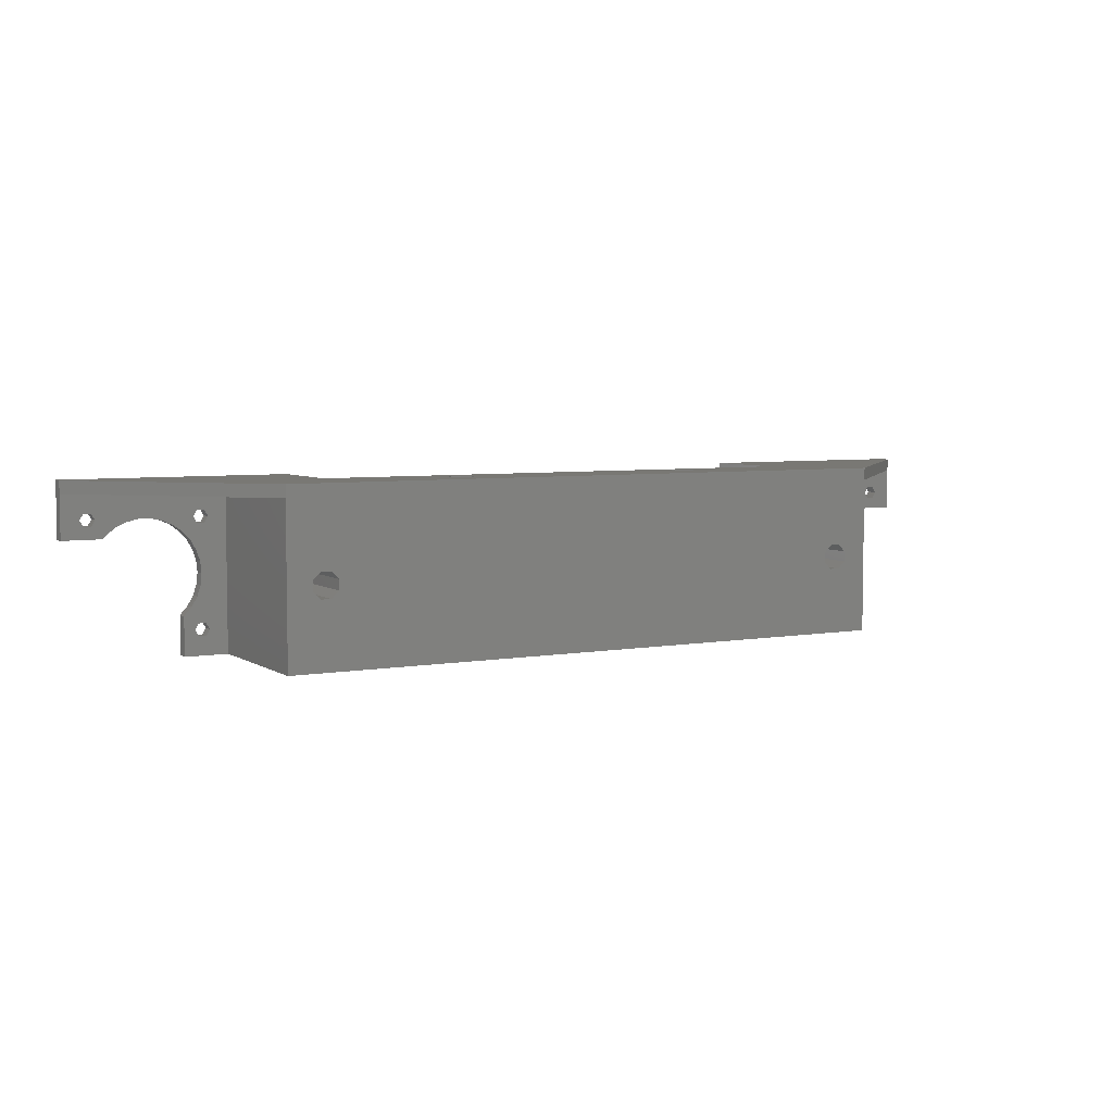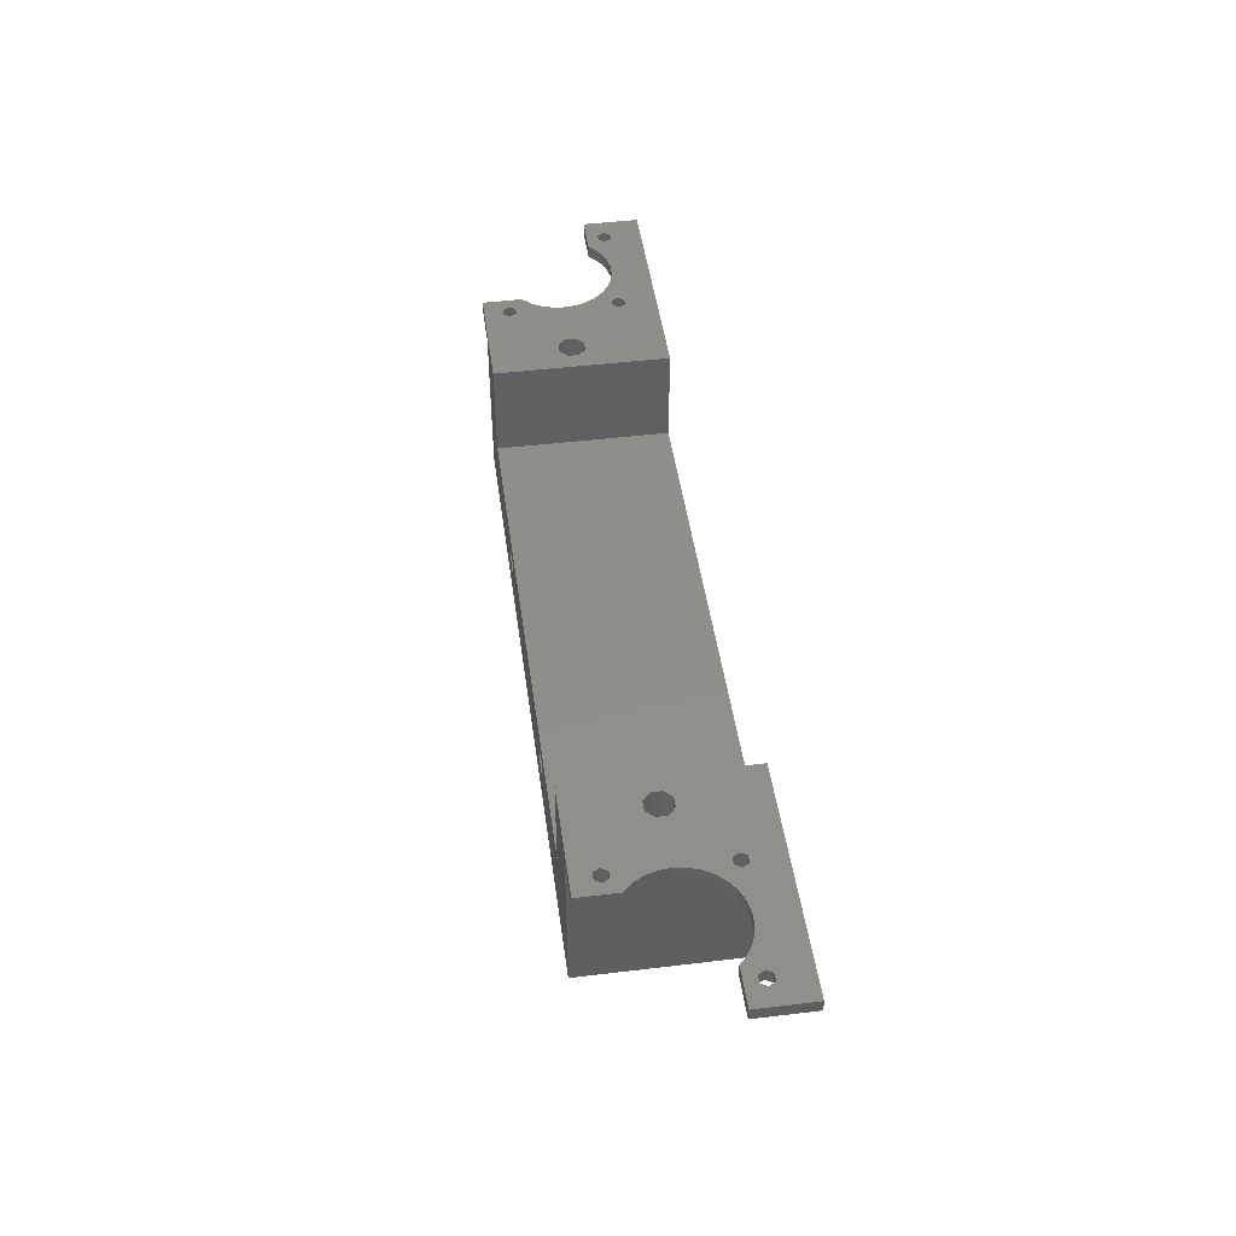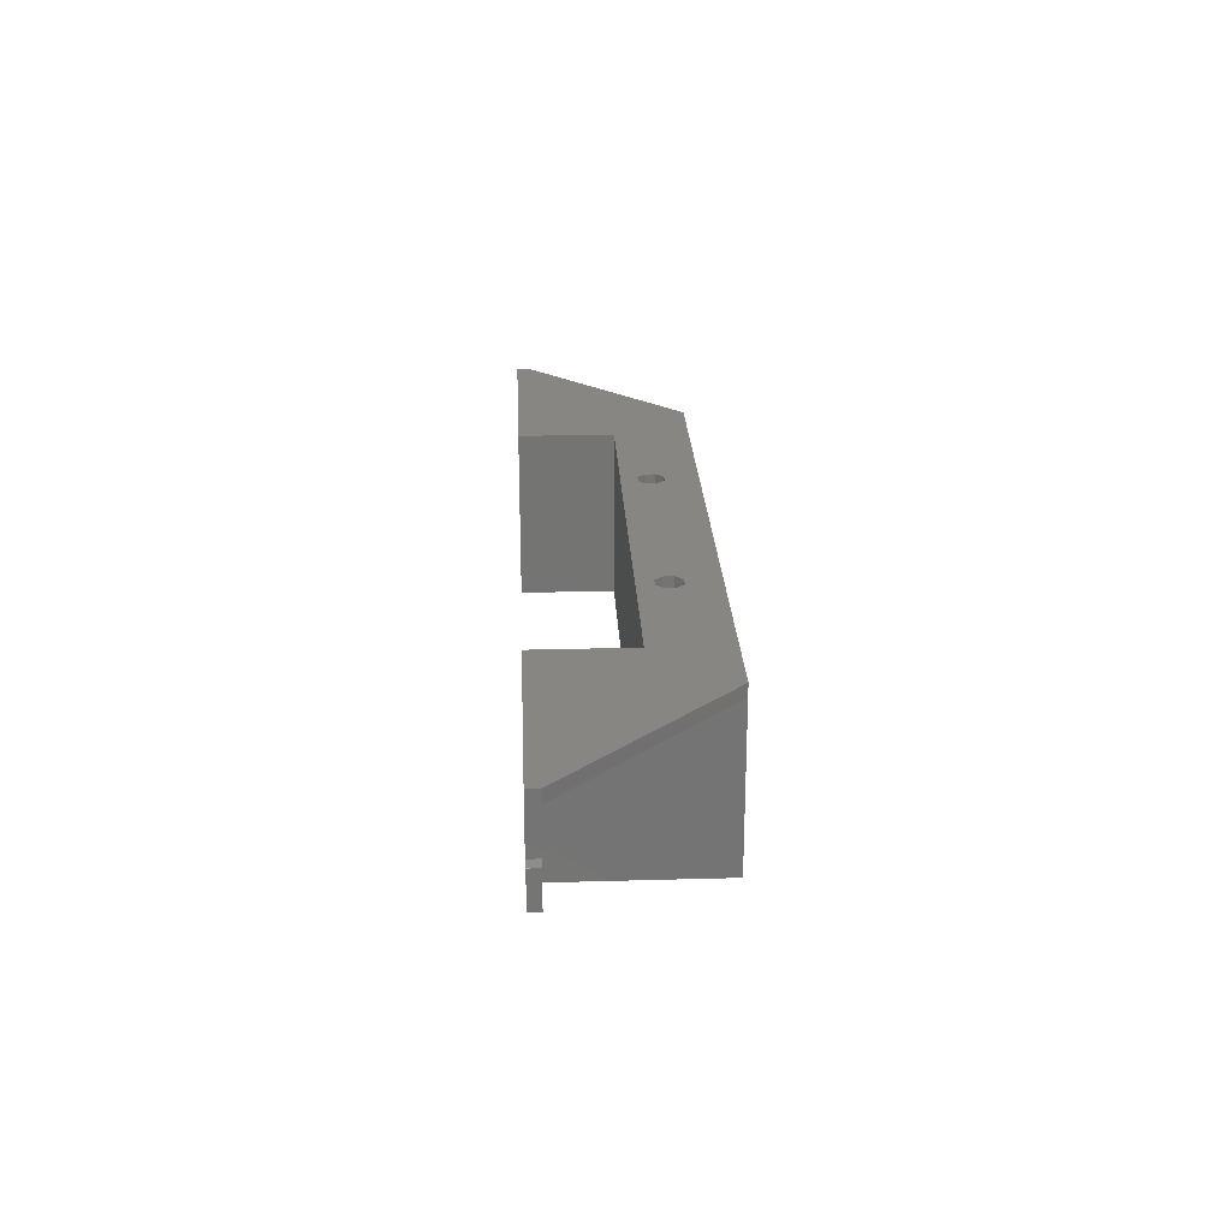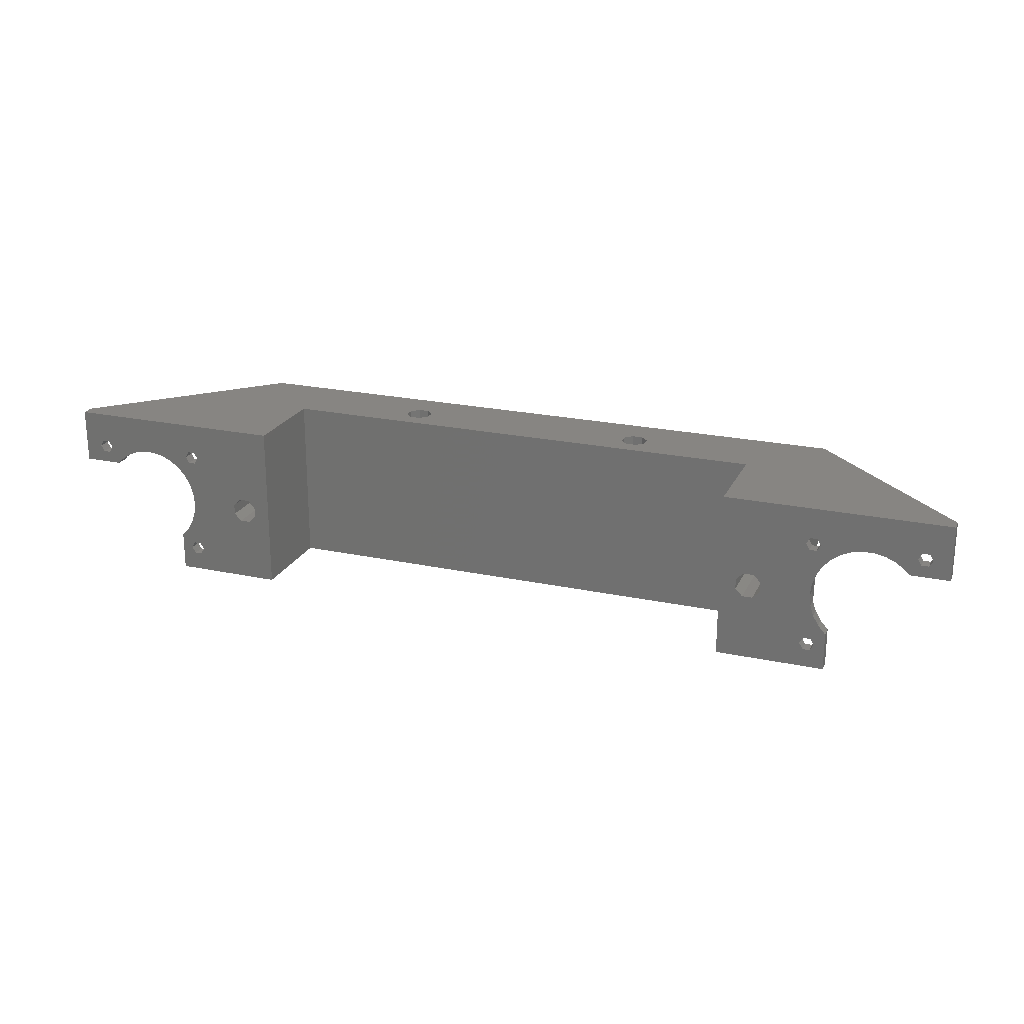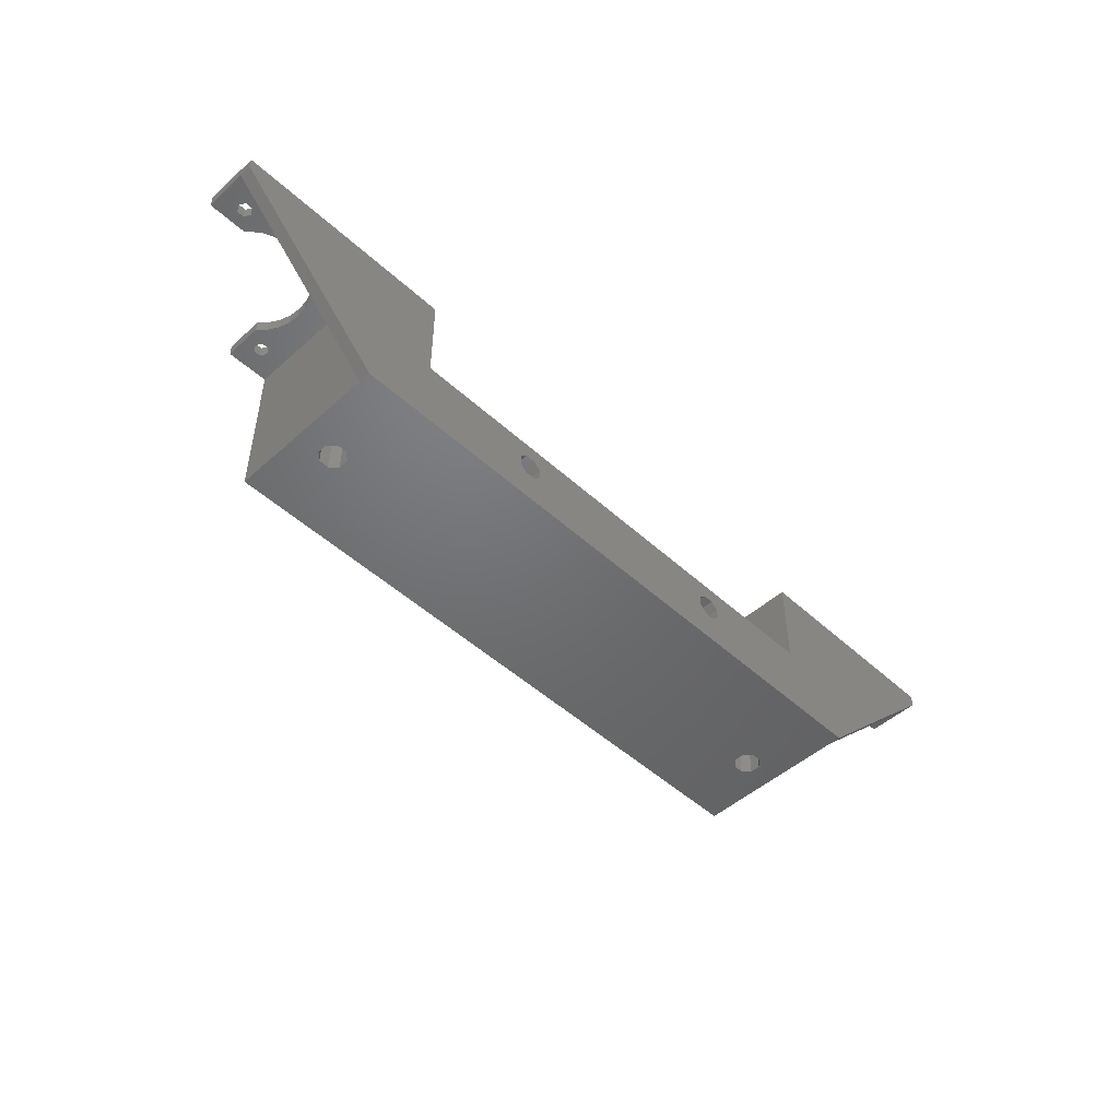
<metadata>
{"format":"stl","ext":"stl","renderer":"f3d","projection":"perspective","resolution":1024,"background":"white","views":[{"elev":5.3,"azim":150.9,"up":"+Y"},{"elev":46.6,"azim":82.2,"up":"+Z"},{"elev":24.0,"azim":87.3,"up":"+Y"},{"elev":22.3,"azim":20.4,"up":"+Y"},{"elev":-49.0,"azim":134.7,"up":"+Z"}]}
</metadata>
<code>
# stl→obj: 240 verts, 516 faces
v -115 -13.33 38
v -115 -13.33 41
v -115 -3 38
v -115 9.104e-15 41
v -115 8.438e-15 38
v -77 -3 6.661e-16
v -77 0 0
v -61 9.104e-15 41
v -61 3.997e-15 18
v -28.76 3.109e-15 14
v 61 3.997e-15 18
v 61 9.104e-15 41
v 115 9.104e-15 41
v 115 8.438e-15 38
v 77 0 0
v 28.76 1.776e-15 8
v -33 2.718e-15 12.24
v 28.76 3.109e-15 14
v 31.24 3.109e-15 14
v -33 2.167e-15 9.757
v -31.24 1.776e-15 8
v -28.76 1.776e-15 8
v -27 2.718e-15 12.24
v -27 2.167e-15 9.757
v -31.24 3.109e-15 14
v 27 2.718e-15 12.24
v 33 2.718e-15 12.24
v 33 2.167e-15 9.757
v 31.24 1.776e-15 8
v 27 2.167e-15 9.757
v -77 -3 38
v -108.1 -10.5 38
v -83.28 -24.7 38
v -77 -41 38
v -83.87 -36.5 38
v -87.33 -41 38
v -102.5 -10.74 38
v -100 -9.636 38
v -84.73 -35 38
v -87.33 -31.68 38
v -87.3 -31.66 38
v -83.28 -19.3 38
v -83 -22 38
v -81.27 -35 38
v -84.12 -27.29 38
v -84.12 -16.71 38
v -82.13 -10.5 38
v -91.98 -9.636 38
v -89.5 -10.74 38
v -94.64 -9.071 38
v -97.36 -9.071 38
v -104.7 -12.34 38
v -105.6 -13.33 38
v -107.3 -9 38
v -109.9 -7.5 38
v -83.87 -7.5 38
v -82.13 -7.5 38
v -110.7 -9 38
v -108.1 -7.5 38
v -109.9 -10.5 38
v -87.3 -12.34 38
v -83.87 -10.5 38
v -84.73 -9 38
v -85.48 -14.36 38
v -81.27 -9 38
v -83.87 -33.5 38
v -85.48 -29.64 38
v -82.13 -33.5 38
v -82.13 -36.5 38
v -100 -9.636 41
v -105.6 -13.33 41
v -104.7 -12.34 41
v -97.36 -9.071 41
v -102.5 -10.74 41
v -94.64 -9.071 41
v -91.98 -9.636 41
v -83.87 -7.5 41
v -81.27 -9 41
v -82.13 -10.5 41
v -85.48 -14.36 41
v -61 -41 41
v -87.3 -12.34 41
v -84.12 -16.71 41
v -83.28 -19.3 41
v -83 -22 41
v -83.28 -24.7 41
v -84.12 -27.29 41
v -87.33 -41 41
v -85.48 -29.64 41
v -87.3 -31.66 41
v -87.33 -31.68 41
v -82.13 -36.5 41
v -65 -20.76 41
v -109.9 -7.5 41
v -108.1 -7.5 41
v -107.3 -9 41
v -108.1 -10.5 41
v -84.73 -9 41
v -89.5 -10.74 41
v -109.9 -10.5 41
v -110.7 -9 41
v -82.13 -7.5 41
v -82.13 -33.5 41
v -81.27 -35 41
v -83.87 -10.5 41
v -66.76 -25 41
v -69.24 -25 41
v -83.87 -36.5 41
v -83.87 -33.5 41
v -84.73 -35 41
v -71 -23.24 41
v -71 -20.76 41
v -69.24 -19 41
v -66.76 -19 41
v -65 -23.24 41
v 77 -3 6.661e-16
v 71 -23.24 5.161e-15
v 77 -41 9.104e-15
v -69.24 -25 5.551e-15
v -77 -41 9.104e-15
v 69.24 -25 5.551e-15
v 66.76 -25 5.551e-15
v -71 -20.76 4.609e-15
v -65 -20.76 4.609e-15
v -65 -23.24 5.161e-15
v -71 -23.24 5.161e-15
v -66.76 -25 5.551e-15
v -66.76 -19 4.219e-15
v -69.24 -19 4.219e-15
v 65 -20.76 4.609e-15
v 65 -23.24 5.161e-15
v 69.24 -19 4.219e-15
v 71 -20.76 4.609e-15
v 66.76 -19 4.219e-15
v 115 -3 38
v 115 -13.33 38
v 115 -13.33 41
v 65 -23.24 41
v 61 -41 41
v 108.1 -10.5 41
v 107.3 -9 41
v 104.7 -12.34 41
v 83.87 -33.5 41
v 84.73 -35 41
v 87.33 -31.68 41
v 109.9 -10.5 41
v 105.6 -13.33 41
v 82.13 -33.5 41
v 87.3 -31.66 41
v 85.48 -29.64 41
v 84.12 -27.29 41
v 83.28 -24.7 41
v 83.28 -19.3 41
v 83 -22 41
v 84.12 -16.71 41
v 85.48 -14.36 41
v 82.13 -10.5 41
v 94.64 -9.071 41
v 97.36 -9.071 41
v 100 -9.636 41
v 91.98 -9.636 41
v 102.5 -10.74 41
v 108.1 -7.5 41
v 109.9 -7.5 41
v 66.76 -25 41
v 65 -20.76 41
v 66.76 -19 41
v 69.24 -19 41
v 81.27 -9 41
v 71 -23.24 41
v 83.87 -10.5 41
v 87.3 -12.34 41
v 69.24 -25 41
v 83.87 -7.5 41
v 84.73 -9 41
v 89.5 -10.74 41
v 82.13 -7.5 41
v 81.27 -35 41
v 82.13 -36.5 41
v 83.87 -36.5 41
v 87.33 -41 41
v 71 -20.76 41
v 110.7 -9 41
v 61 -41 18
v -61 -41 18
v -33 -41 9.757
v -33 -41 12.24
v -31.24 -41 14
v -28.76 -41 14
v -27 -41 12.24
v -27 -41 9.757
v -28.76 -41 8
v -31.24 -41 8
v 28.76 -41 14
v 27 -41 12.24
v 27 -41 9.757
v 31.24 -41 14
v 33 -41 12.24
v 33 -41 9.757
v 31.24 -41 8
v 28.76 -41 8
v 87.33 -41 38
v 77 -41 38
v 77 -3 38
v 108.1 -10.5 38
v 105.6 -13.33 38
v 104.7 -12.34 38
v 107.3 -9 38
v 102.5 -10.74 38
v 100 -9.636 38
v 97.36 -9.071 38
v 94.64 -9.071 38
v 91.98 -9.636 38
v 89.5 -10.74 38
v 83.87 -7.5 38
v 83.87 -10.5 38
v 85.48 -14.36 38
v 82.13 -10.5 38
v 83 -22 38
v 83.28 -19.3 38
v 84.12 -27.29 38
v 83.28 -24.7 38
v 85.48 -29.64 38
v 87.3 -31.66 38
v 87.33 -31.68 38
v 82.13 -36.5 38
v 84.12 -16.71 38
v 81.27 -9 38
v 87.3 -12.34 38
v 83.87 -36.5 38
v 84.73 -9 38
v 82.13 -7.5 38
v 82.13 -33.5 38
v 83.87 -33.5 38
v 81.27 -35 38
v 84.73 -35 38
v 108.1 -7.5 38
v 109.9 -7.5 38
v 109.9 -10.5 38
v 110.7 -9 38
f 1 2 3
f 3 2 4
f 3 4 5
f 6 3 7
f 7 3 5
f 5 4 7
f 7 4 8
f 7 8 9
f 10 9 11
f 11 12 13
f 11 13 14
f 11 14 15
f 16 15 7
f 7 9 17
f 18 11 19
f 7 17 20
f 7 20 21
f 7 21 22
f 18 22 11
f 23 11 24
f 10 11 23
f 25 9 10
f 26 7 18
f 17 9 25
f 19 11 27
f 28 15 29
f 27 15 28
f 26 30 7
f 29 15 16
f 30 16 7
f 11 15 27
f 7 22 18
f 24 11 22
f 31 3 6
f 32 31 1
f 33 31 34
f 35 34 36
f 37 1 38
f 39 40 41
f 42 31 43
f 44 45 34
f 45 33 34
f 46 31 42
f 47 31 46
f 48 31 49
f 50 31 48
f 51 31 50
f 38 31 51
f 1 31 38
f 52 1 37
f 53 1 52
f 54 31 32
f 3 31 55
f 3 55 1
f 56 31 57
f 55 58 1
f 59 31 54
f 58 60 1
f 60 32 1
f 55 31 59
f 49 31 56
f 49 56 61
f 62 61 63
f 56 63 61
f 47 64 62
f 61 62 64
f 65 31 47
f 64 47 46
f 57 31 65
f 66 67 68
f 41 67 66
f 43 31 33
f 69 34 35
f 44 34 69
f 68 45 44
f 39 41 66
f 67 45 68
f 40 39 35
f 40 35 36
f 70 8 2
f 2 71 72
f 73 8 70
f 74 2 72
f 74 70 2
f 75 8 73
f 76 8 75
f 77 8 76
f 78 79 8
f 80 81 82
f 80 83 81
f 83 84 81
f 84 85 81
f 85 86 81
f 86 87 88
f 87 89 88
f 89 90 88
f 90 91 88
f 92 88 81
f 93 81 8
f 94 8 4
f 2 94 4
f 95 8 94
f 96 8 95
f 97 8 96
f 2 8 97
f 98 77 99
f 2 97 100
f 2 101 94
f 99 77 76
f 102 8 77
f 102 78 8
f 103 104 81
f 105 98 99
f 82 81 79
f 106 107 81
f 105 99 82
f 79 105 82
f 92 108 88
f 86 103 81
f 86 109 103
f 104 92 81
f 108 110 88
f 111 112 79
f 86 110 109
f 86 88 110
f 79 112 8
f 112 113 8
f 113 114 8
f 114 93 8
f 115 81 93
f 111 81 107
f 115 106 81
f 79 81 111
f 100 101 2
f 2 1 53
f 71 2 53
f 7 15 6
f 6 15 116
f 117 116 118
f 119 118 120
f 121 118 122
f 6 123 120
f 124 118 125
f 123 126 120
f 127 118 119
f 126 119 120
f 6 118 124
f 6 124 128
f 6 128 129
f 6 129 123
f 6 116 130
f 6 130 131
f 6 131 118
f 131 122 118
f 132 116 133
f 133 116 117
f 121 117 118
f 134 116 132
f 130 116 134
f 125 118 127
f 6 120 31
f 31 120 34
f 116 15 14
f 135 116 14
f 135 14 13
f 136 135 137
f 137 135 13
f 138 12 139
f 140 141 142
f 143 144 145
f 146 140 147
f 148 149 139
f 149 150 139
f 147 137 146
f 150 151 139
f 151 152 139
f 153 12 154
f 155 12 153
f 156 12 155
f 157 12 156
f 158 159 13
f 159 160 13
f 13 12 161
f 160 162 13
f 163 164 13
f 165 138 139
f 166 12 138
f 167 12 166
f 168 12 167
f 154 12 168
f 157 169 12
f 154 170 139
f 171 157 172
f 170 173 139
f 173 165 139
f 174 175 176
f 175 172 176
f 174 12 177
f 175 171 172
f 161 12 174
f 178 148 139
f 174 176 161
f 148 143 145
f 172 157 156
f 169 177 12
f 179 178 139
f 145 149 148
f 140 142 147
f 180 179 181
f 181 145 144
f 181 144 180
f 181 179 139
f 168 182 154
f 137 13 183
f 137 183 146
f 182 170 154
f 152 154 139
f 161 158 13
f 162 163 13
f 164 183 13
f 162 141 163
f 162 142 141
f 139 12 184
f 184 12 11
f 185 184 11
f 9 185 11
f 185 9 8
f 81 185 8
f 186 20 17
f 187 186 17
f 187 17 25
f 188 187 25
f 25 10 188
f 188 10 189
f 10 23 189
f 189 23 190
f 24 191 23
f 23 191 190
f 22 192 24
f 24 192 191
f 22 21 193
f 192 22 193
f 21 20 186
f 193 21 186
f 194 195 18
f 18 195 26
f 195 196 30
f 26 195 30
f 197 194 19
f 19 194 18
f 198 197 27
f 27 197 19
f 199 198 28
f 28 198 27
f 200 199 28
f 29 200 28
f 201 200 29
f 16 201 29
f 196 201 16
f 30 196 16
f 71 53 52
f 72 71 52
f 72 52 37
f 74 72 37
f 74 37 38
f 70 74 38
f 70 38 51
f 73 70 51
f 73 51 50
f 75 73 50
f 75 50 48
f 76 75 48
f 76 48 49
f 99 76 49
f 99 49 61
f 82 99 61
f 61 64 82
f 82 64 80
f 64 46 80
f 80 46 83
f 46 42 83
f 83 42 84
f 42 43 84
f 84 43 85
f 33 86 43
f 43 86 85
f 45 87 33
f 33 87 86
f 67 89 45
f 45 89 87
f 41 90 67
f 67 90 89
f 40 91 41
f 41 91 90
f 40 36 91
f 91 36 88
f 88 36 34
f 188 189 185
f 202 181 139
f 118 203 184
f 120 185 34
f 189 190 118
f 199 200 118
f 120 186 185
f 186 187 185
f 187 188 185
f 191 192 118
f 201 196 189
f 120 118 192
f 120 193 186
f 120 192 193
f 34 81 88
f 185 81 34
f 197 184 194
f 198 199 118
f 118 184 197
f 201 118 200
f 197 198 118
f 189 118 201
f 190 191 118
f 139 203 202
f 139 184 203
f 195 189 196
f 194 189 195
f 184 189 194
f 184 185 189
f 94 55 59
f 95 94 59
f 101 58 55
f 94 101 55
f 59 54 95
f 95 54 96
f 32 97 54
f 54 97 96
f 60 100 32
f 32 100 97
f 60 58 101
f 100 60 101
f 77 56 57
f 102 77 57
f 98 63 56
f 77 98 56
f 57 65 102
f 102 65 78
f 47 79 65
f 65 79 78
f 62 105 47
f 47 105 79
f 62 63 98
f 105 62 98
f 109 66 68
f 103 109 68
f 110 39 66
f 109 110 66
f 68 44 103
f 103 44 104
f 69 92 44
f 44 92 104
f 35 108 69
f 69 108 92
f 35 39 110
f 108 35 110
f 111 126 123
f 112 111 123
f 112 123 129
f 113 112 129
f 126 111 119
f 119 111 107
f 119 107 127
f 127 107 106
f 127 106 125
f 125 106 115
f 125 115 124
f 124 115 93
f 114 128 124
f 93 114 124
f 113 129 128
f 114 113 128
f 204 203 118
f 116 204 118
f 135 204 116
f 138 131 130
f 166 138 130
f 130 134 167
f 166 130 167
f 134 132 168
f 167 134 168
f 133 182 132
f 132 182 168
f 117 170 133
f 133 170 182
f 117 121 170
f 170 121 173
f 121 122 173
f 173 122 165
f 165 122 131
f 138 165 131
f 205 206 207
f 208 207 209
f 209 210 135
f 210 211 135
f 211 212 135
f 212 213 135
f 213 204 135
f 214 204 213
f 215 204 214
f 216 217 218
f 219 203 220
f 221 202 222
f 223 202 221
f 224 225 202
f 224 202 223
f 226 202 203
f 222 203 219
f 220 203 204
f 220 204 227
f 227 204 228
f 227 228 218
f 227 218 217
f 217 216 229
f 230 202 226
f 229 231 214
f 231 215 214
f 232 204 215
f 233 222 234
f 222 235 203
f 235 226 203
f 236 202 230
f 222 202 236
f 222 236 234
f 237 135 238
f 205 207 208
f 222 233 235
f 237 208 209
f 239 206 205
f 136 206 239
f 136 239 135
f 238 135 240
f 239 240 135
f 135 237 209
f 228 204 232
f 231 229 216
f 136 137 147
f 206 136 147
f 147 142 206
f 206 142 207
f 207 142 162
f 209 207 162
f 209 162 160
f 210 209 160
f 210 160 159
f 211 210 159
f 211 159 158
f 212 211 158
f 212 158 161
f 213 212 161
f 213 161 176
f 214 213 176
f 214 176 172
f 229 214 172
f 229 172 156
f 217 229 156
f 217 156 155
f 227 217 155
f 227 155 153
f 220 227 153
f 220 153 154
f 219 220 154
f 154 152 222
f 219 154 222
f 152 151 221
f 222 152 221
f 151 150 223
f 221 151 223
f 150 149 224
f 223 150 224
f 145 225 149
f 149 225 224
f 145 181 202
f 225 145 202
f 232 177 169
f 228 232 169
f 169 157 218
f 228 169 218
f 171 216 157
f 157 216 218
f 175 231 171
f 171 231 216
f 175 174 231
f 231 174 215
f 215 174 177
f 232 215 177
f 233 148 178
f 235 233 178
f 178 179 226
f 235 178 226
f 180 230 179
f 179 230 226
f 144 236 180
f 180 236 230
f 144 143 236
f 236 143 234
f 234 143 148
f 233 234 148
f 141 140 205
f 208 141 205
f 237 163 141
f 208 237 141
f 146 239 140
f 140 239 205
f 183 240 146
f 146 240 239
f 183 164 240
f 240 164 238
f 238 164 163
f 237 238 163

</code>
